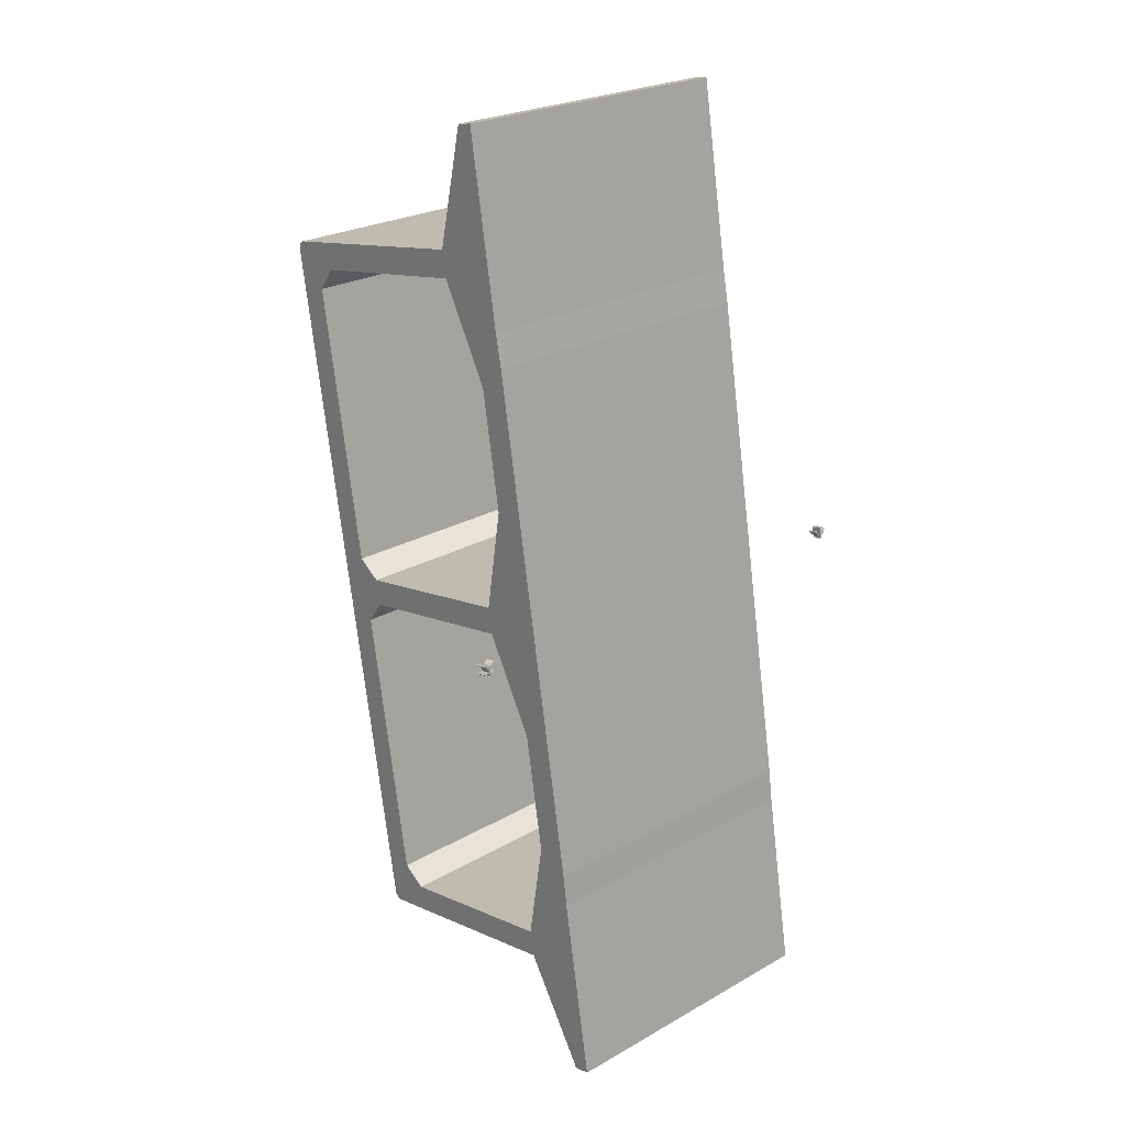
<metadata>
{"format":"obj","ext":"obj","renderer":"f3d","projection":"perspective","resolution":1024,"background":"white","views":[{"elev":11.4,"azim":-42.5,"up":"+Y"}]}
</metadata>
<code>
v -6269 -1791 4381
v -6260 -1789 4381
v -6261 -1789 4381
v -6262 -1789 4381
v -6269 -1790 4381
v -6269 -1787 4381
v -6269 -1784 4381
v -6268 -1782 4381
v -6266 -1779 4381
v -6264 -1777 4381
v -6262 -1775 4381
v -6262 -1775 4381
v -6266 -1777 4381
v -6268 -1780 4381
v -6269 -1782 4381
v -6270 -1784 4381
v -6270 -1789 4381
v -6272 -1785 4381
v -6274 -1782 4381
v -6277 -1780 4381
v -6280 -1778 4381
v -6281 -1779 4381
v -6282 -1780 4381
v -6282 -1780 4381
v -6280 -1781 4381
v -6278 -1781 4381
v -6276 -1782 4381
v -6275 -1784 4381
v -6272 -1787 4381
v -6270 -1790 4381
v -6270 -1791 4381
v -6280 -1792 4381
v -6278 -1794 4381
v -6277 -1792 4381
v -6270 -1791 4381
v -6269 -1796 4381
v -6270 -1796 4381
v -6268 -1797 4381
v -6269 -1791 4366
v -6268 -1797 4366
v -6270 -1796 4366
v -6269 -1796 4366
v -6270 -1791 4366
v -6277 -1792 4366
v -6278 -1794 4366
v -6280 -1792 4366
v -6270 -1791 4366
v -6270 -1790 4366
v -6272 -1787 4366
v -6275 -1784 4366
v -6276 -1782 4366
v -6278 -1781 4366
v -6280 -1781 4366
v -6282 -1780 4366
v -6282 -1780 4366
v -6281 -1779 4366
v -6280 -1778 4366
v -6277 -1780 4366
v -6274 -1782 4366
v -6272 -1785 4366
v -6270 -1789 4366
v -6270 -1784 4366
v -6269 -1782 4366
v -6268 -1780 4366
v -6266 -1777 4366
v -6262 -1775 4366
v -6262 -1775 4366
v -6264 -1777 4366
v -6266 -1779 4366
v -6268 -1782 4366
v -6269 -1784 4366
v -6269 -1787 4366
v -6269 -1790 4366
v -6262 -1789 4366
v -6261 -1789 4366
v -6260 -1789 4366
v -6270 -1790 4381
v -6272 -1787 4381
v -6272 -1787 4366
v -6270 -1790 4366
v -6270 -1791 4381
v -6270 -1790 4381
v -6270 -1790 4366
v -6270 -1791 4366
v -6280 -1792 4381
v -6270 -1791 4381
v -6270 -1791 4366
v -6280 -1792 4366
v -6278 -1794 4381
v -6280 -1792 4381
v -6280 -1792 4366
v -6278 -1794 4366
v -6277 -1792 4381
v -6278 -1794 4381
v -6278 -1794 4366
v -6277 -1792 4366
v -6270 -1791 4381
v -6277 -1792 4381
v -6277 -1792 4366
v -6270 -1791 4366
v -6269 -1796 4381
v -6270 -1791 4381
v -6270 -1791 4366
v -6269 -1796 4366
v -6270 -1796 4381
v -6269 -1796 4381
v -6269 -1796 4366
v -6270 -1796 4366
v -6268 -1797 4381
v -6270 -1796 4381
v -6270 -1796 4366
v -6268 -1797 4366
v -6269 -1791 4381
v -6268 -1797 4381
v -6268 -1797 4366
v -6269 -1791 4366
v -6281 -1779 4381
v -6280 -1778 4381
v -6280 -1778 4366
v -6281 -1779 4366
v -6282 -1780 4381
v -6281 -1779 4381
v -6281 -1779 4366
v -6282 -1780 4366
v -6282 -1780 4381
v -6282 -1780 4381
v -6282 -1780 4366
v -6282 -1780 4366
v -6280 -1781 4381
v -6282 -1780 4381
v -6282 -1780 4366
v -6280 -1781 4366
v -6278 -1781 4381
v -6280 -1781 4381
v -6280 -1781 4366
v -6278 -1781 4366
v -6276 -1782 4381
v -6278 -1781 4381
v -6278 -1781 4366
v -6276 -1782 4366
v -6275 -1784 4381
v -6276 -1782 4381
v -6276 -1782 4366
v -6275 -1784 4366
v -6272 -1787 4381
v -6275 -1784 4381
v -6275 -1784 4366
v -6272 -1787 4366
v -6268 -1782 4381
v -6269 -1784 4381
v -6269 -1784 4366
v -6268 -1782 4366
v -6266 -1779 4381
v -6268 -1782 4381
v -6268 -1782 4366
v -6266 -1779 4366
v -6264 -1777 4381
v -6266 -1779 4381
v -6266 -1779 4366
v -6264 -1777 4366
v -6262 -1775 4381
v -6264 -1777 4381
v -6264 -1777 4366
v -6262 -1775 4366
v -6262 -1775 4381
v -6262 -1775 4381
v -6262 -1775 4366
v -6262 -1775 4366
v -6266 -1777 4381
v -6262 -1775 4381
v -6262 -1775 4366
v -6266 -1777 4366
v -6268 -1780 4381
v -6266 -1777 4381
v -6266 -1777 4366
v -6268 -1780 4366
v -6269 -1782 4381
v -6268 -1780 4381
v -6268 -1780 4366
v -6269 -1782 4366
v -6270 -1784 4381
v -6269 -1782 4381
v -6269 -1782 4366
v -6270 -1784 4366
v -6270 -1789 4381
v -6270 -1784 4381
v -6270 -1784 4366
v -6270 -1789 4366
v -6272 -1785 4381
v -6270 -1789 4381
v -6270 -1789 4366
v -6272 -1785 4366
v -6274 -1782 4381
v -6272 -1785 4381
v -6272 -1785 4366
v -6274 -1782 4366
v -6277 -1780 4381
v -6274 -1782 4381
v -6274 -1782 4366
v -6277 -1780 4366
v -6280 -1778 4381
v -6277 -1780 4381
v -6277 -1780 4366
v -6280 -1778 4366
v -6260 -1789 4381
v -6269 -1791 4381
v -6269 -1791 4366
v -6260 -1789 4366
v -6261 -1789 4381
v -6260 -1789 4381
v -6260 -1789 4366
v -6261 -1789 4366
v -6262 -1789 4381
v -6261 -1789 4381
v -6261 -1789 4366
v -6262 -1789 4366
v -6269 -1790 4381
v -6262 -1789 4381
v -6262 -1789 4366
v -6269 -1790 4366
v -6269 -1787 4381
v -6269 -1790 4381
v -6269 -1790 4366
v -6269 -1787 4366
v -6269 -1784 4381
v -6269 -1787 4381
v -6269 -1787 4366
v -6269 -1784 4366
v -5577 -1687 4381
v -5579 -1674 4381
v -5579 -1673 4381
v -5578 -1673 4381
v -5575 -1673 4381
v -5576 -1672 4381
v -5578 -1671 4381
v -5579 -1671 4381
v -5579 -1670 4381
v -5580 -1672 4381
v -5581 -1674 4381
v -5578 -1689 4381
v -5579 -1690 4381
v -5576 -1691 4381
v -5581 -1686 4381
v -5581 -1685 4381
v -5585 -1682 4381
v -5587 -1678 4381
v -5588 -1678 4381
v -5588 -1678 4381
v -5588 -1680 4381
v -5588 -1680 4381
v -5587 -1682 4381
v -5573 -1685 4381
v -5573 -1682 4381
v -5571 -1678 4381
v -5569 -1675 4381
v -5570 -1674 4381
v -5573 -1679 4381
v -5574 -1682 4381
v -5575 -1684 4381
v -5577 -1687 4366
v -5576 -1691 4366
v -5579 -1690 4366
v -5578 -1689 4366
v -5581 -1674 4366
v -5580 -1672 4366
v -5579 -1670 4366
v -5579 -1671 4366
v -5578 -1671 4366
v -5576 -1672 4366
v -5575 -1673 4366
v -5578 -1673 4366
v -5579 -1673 4366
v -5579 -1674 4366
v -5573 -1685 4366
v -5575 -1684 4366
v -5574 -1682 4366
v -5573 -1679 4366
v -5570 -1674 4366
v -5569 -1675 4366
v -5571 -1678 4366
v -5573 -1682 4366
v -5581 -1686 4366
v -5587 -1682 4366
v -5588 -1680 4366
v -5588 -1680 4366
v -5588 -1678 4366
v -5588 -1678 4366
v -5587 -1678 4366
v -5585 -1682 4366
v -5581 -1685 4366
v -5576 -1672 4381
v -5575 -1673 4381
v -5575 -1673 4366
v -5576 -1672 4366
v -5578 -1671 4381
v -5576 -1672 4381
v -5576 -1672 4366
v -5578 -1671 4366
v -5579 -1671 4381
v -5578 -1671 4381
v -5578 -1671 4366
v -5579 -1671 4366
v -5579 -1670 4381
v -5579 -1671 4381
v -5579 -1671 4366
v -5579 -1670 4366
v -5580 -1672 4381
v -5579 -1670 4381
v -5579 -1670 4366
v -5580 -1672 4366
v -5581 -1674 4381
v -5580 -1672 4381
v -5580 -1672 4366
v -5581 -1674 4366
v -5578 -1689 4381
v -5581 -1674 4381
v -5581 -1674 4366
v -5578 -1689 4366
v -5579 -1690 4381
v -5578 -1689 4381
v -5578 -1689 4366
v -5579 -1690 4366
v -5576 -1691 4381
v -5579 -1690 4381
v -5579 -1690 4366
v -5576 -1691 4366
v -5577 -1687 4381
v -5576 -1691 4381
v -5576 -1691 4366
v -5577 -1687 4366
v -5573 -1679 4381
v -5570 -1674 4381
v -5570 -1674 4366
v -5573 -1679 4366
v -5574 -1682 4381
v -5573 -1679 4381
v -5573 -1679 4366
v -5574 -1682 4366
v -5575 -1684 4381
v -5574 -1682 4381
v -5574 -1682 4366
v -5575 -1684 4366
v -5573 -1685 4381
v -5575 -1684 4381
v -5575 -1684 4366
v -5573 -1685 4366
v -5579 -1674 4381
v -5577 -1687 4381
v -5577 -1687 4366
v -5579 -1674 4366
v -5579 -1673 4381
v -5579 -1674 4381
v -5579 -1674 4366
v -5579 -1673 4366
v -5578 -1673 4381
v -5579 -1673 4381
v -5579 -1673 4366
v -5578 -1673 4366
v -5575 -1673 4381
v -5578 -1673 4381
v -5578 -1673 4366
v -5575 -1673 4366
v -5581 -1685 4381
v -5581 -1686 4381
v -5581 -1686 4366
v -5581 -1685 4366
v -5585 -1682 4381
v -5581 -1685 4381
v -5581 -1685 4366
v -5585 -1682 4366
v -5587 -1678 4381
v -5585 -1682 4381
v -5585 -1682 4366
v -5587 -1678 4366
v -5588 -1678 4381
v -5587 -1678 4381
v -5587 -1678 4366
v -5588 -1678 4366
v -5588 -1678 4381
v -5588 -1678 4381
v -5588 -1678 4366
v -5588 -1678 4366
v -5588 -1680 4381
v -5588 -1678 4381
v -5588 -1678 4366
v -5588 -1680 4366
v -5588 -1680 4381
v -5588 -1680 4381
v -5588 -1680 4366
v -5588 -1680 4366
v -5587 -1682 4381
v -5588 -1680 4381
v -5588 -1680 4366
v -5587 -1682 4366
v -5581 -1686 4381
v -5587 -1682 4381
v -5587 -1682 4366
v -5581 -1686 4366
v -5573 -1682 4381
v -5573 -1685 4381
v -5573 -1685 4366
v -5573 -1682 4366
v -5571 -1678 4381
v -5573 -1682 4381
v -5573 -1682 4366
v -5571 -1678 4366
v -5569 -1675 4381
v -5571 -1678 4381
v -5571 -1678 4366
v -5569 -1675 4366
v -5570 -1674 4381
v -5569 -1675 4381
v -5569 -1675 4366
v -5570 -1674 4366
v -6257 -1216 4272
v -6257 -1216 3946
v -6257 -1219 3939
v -6256 -1226 3936
v -6096 -2274 3936
v -6094 -2281 3939
v -6094 -2284 3946
v -6094 -2284 4272
v -6068 -2452 4340
v -6068 -2452 4364
v -6111 -2175 4364
v -6118 -2126 4365
v -6233 -1374 4365
v -6241 -1325 4364
v -6283 -1048 4364
v -6283 -1048 4340
v -6105 -2215 3977
v -6168 -1799 3977
v -6173 -1770 4007
v -6173 -1770 4272
v -6150 -1918 4322
v -6123 -2096 4322
v -6100 -2244 4272
v -6100 -2244 4007
v -6183 -1701 3977
v -6247 -1285 3977
v -6251 -1256 4007
v -6251 -1256 4272
v -6229 -1404 4322
v -6201 -1582 4322
v -6179 -1730 4272
v -6179 -1730 4007
v -5813 -1148 4274
v -5838 -980 4342
v -5838 -980 4366
v -5796 -1257 4366
v -5788 -1306 4367
v -5673 -2057 4367
v -5666 -2107 4366
v -5623 -2384 4366
v -5623 -2384 4342
v -5649 -2216 4274
v -5649 -2216 3939
v -5650 -2213 3932
v -5651 -2206 3929
v -5811 -1158 3929
v -5812 -1151 3932
v -5813 -1148 3939
v -5723 -1731 3971
v -5660 -2146 3971
v -5655 -2176 4001
v -5655 -2176 4274
v -5678 -2028 4324
v -5705 -1850 4324
v -5728 -1702 4274
v -5728 -1702 4001
v -5802 -1217 3971
v -5739 -1632 3971
v -5734 -1662 4001
v -5734 -1662 4274
v -5757 -1514 4324
v -5784 -1336 4324
v -5807 -1188 4274
v -5807 -1188 4001
v -6257 -1216 3946
v -6257 -1216 4272
v -5813 -1148 4274
v -5813 -1148 3939
v -6256 -1226 3936
v -6257 -1219 3939
v -6257 -1216 3946
v -5813 -1148 3939
v -5812 -1151 3932
v -5811 -1158 3929
v -6035 -1182 3942
v -6034 -1192 3932
v -6145 -1209 3934
v -6146 -1199 3944
v -5922 -1175 3931
v -5924 -1165 3941
v -5868 -1157 3940
v -6200 -1218 3935
v -5867 -1166 3930
v -6202 -1208 3945
v -5896 -1164 3933
v -6174 -1206 3938
v -5964 -1174 3934
v -6105 -1196 3936
v -5978 -1183 3931
v -6007 -1183 3933
v -6056 -1189 3935
v -6089 -1201 3933
v -5979 -1174 3941
v -5952 -1169 3941
v -6091 -1191 3943
v -5999 -1178 3937
v -6028 -1183 3936
v -6060 -1187 3939
v -5840 -1152 3939
v -5854 -1156 3934
v -5843 -1158 3930
v -6228 -1222 3936
v -6215 -1214 3937
v -6226 -1212 3941
v -5895 -1171 3930
v -5896 -1161 3940
v -5882 -1159 3936
v -5913 -1164 3936
v -5930 -1169 3933
v -5950 -1179 3931
v -5965 -1178 3932
v -6173 -1213 3935
v -6174 -1203 3945
v -6139 -1203 3935
v -6137 -1199 3939
v -6117 -1205 3934
v -6118 -1195 3944
v -6006 -1188 3932
v -6061 -1196 3933
v -6007 -1178 3942
v -6063 -1186 3943
v -5839 -1162 3929
v -6230 -1212 3946
v -6096 -2274 3936
v -6256 -1226 3936
v -5811 -1158 3929
v -5651 -2206 3929
v -6094 -2284 3946
v -6094 -2281 3939
v -6096 -2274 3936
v -5651 -2206 3929
v -5650 -2213 3932
v -5649 -2216 3939
v -5873 -2240 3932
v -5872 -2250 3942
v -5983 -2267 3944
v -5984 -2257 3934
v -5760 -2233 3941
v -5762 -2223 3931
v -5706 -2214 3930
v -6038 -2275 3945
v -5705 -2224 3940
v -6040 -2265 3935
v -5733 -2225 3933
v -6011 -2268 3938
v -5802 -2236 3934
v -5942 -2258 3936
v -5816 -2241 3941
v -5844 -2244 3937
v -5893 -2251 3937
v -5927 -2258 3943
v -5818 -2231 3931
v -5790 -2227 3931
v -5929 -2248 3933
v -5836 -2239 3933
v -5866 -2245 3935
v -5897 -2247 3934
v -5679 -2210 3929
v -5692 -2218 3931
v -5680 -2219 3935
v -6066 -2279 3946
v -6053 -2276 3940
v -6064 -2273 3936
v -5733 -2228 3940
v -5734 -2219 3930
v -5720 -2220 3931
v -5751 -2225 3931
v -5767 -2231 3934
v -5788 -2237 3941
v -5802 -2238 3938
v -6011 -2271 3945
v -6012 -2261 3935
v -5976 -2264 3939
v -5974 -2260 3935
v -5955 -2262 3944
v -5957 -2253 3934
v -5844 -2245 3942
v -5899 -2254 3943
v -5845 -2236 3932
v -5901 -2244 3933
v -5677 -2220 3939
v -6068 -2270 3936
v -6094 -2284 4272
v -6094 -2284 3946
v -5649 -2216 3939
v -5649 -2216 4274
v -6068 -2452 4340
v -6094 -2284 4272
v -5649 -2216 4274
v -5623 -2384 4342
v -6068 -2452 4364
v -6068 -2452 4340
v -5623 -2384 4342
v -5623 -2384 4366
v -6111 -2175 4364
v -6068 -2452 4364
v -5623 -2384 4366
v -5666 -2107 4366
v -6118 -2126 4365
v -6111 -2175 4364
v -5666 -2107 4366
v -5673 -2057 4367
v -6233 -1374 4365
v -6118 -2126 4365
v -5673 -2057 4367
v -5788 -1306 4367
v -6241 -1325 4364
v -6233 -1374 4365
v -5788 -1306 4367
v -5796 -1257 4366
v -6283 -1048 4364
v -6241 -1325 4364
v -5796 -1257 4366
v -5838 -980 4366
v -6283 -1048 4340
v -6283 -1048 4364
v -5838 -980 4366
v -5838 -980 4342
v -6257 -1216 4272
v -6283 -1048 4340
v -5838 -980 4342
v -5813 -1148 4274
v -5723 -1731 3971
v -6168 -1799 3977
v -6105 -2215 3977
v -5660 -2146 3971
v -6168 -1799 3977
v -5723 -1731 3971
v -5728 -1702 4001
v -6173 -1770 4007
v -5705 -1850 4324
v -6150 -1918 4322
v -6173 -1770 4272
v -5728 -1702 4274
v -5660 -2146 3971
v -6105 -2215 3977
v -6100 -2244 4007
v -5655 -2176 4001
v -5655 -2176 4274
v -6100 -2244 4272
v -6123 -2096 4322
v -5678 -2028 4324
v -5655 -2176 4001
v -6100 -2244 4007
v -6100 -2244 4272
v -5655 -2176 4274
v -6150 -1918 4322
v -5705 -1850 4324
v -5678 -2028 4324
v -6123 -2096 4322
v -6173 -1770 4007
v -5728 -1702 4001
v -5728 -1702 4274
v -6173 -1770 4272
v -5802 -1217 3971
v -6247 -1285 3977
v -6183 -1701 3977
v -5739 -1632 3971
v -5739 -1632 3971
v -6183 -1701 3977
v -6179 -1730 4007
v -5734 -1662 4001
v -5734 -1662 4274
v -6179 -1730 4272
v -6201 -1582 4322
v -5757 -1514 4324
v -6247 -1285 3977
v -5802 -1217 3971
v -5807 -1188 4001
v -6251 -1256 4007
v -5784 -1336 4324
v -6229 -1404 4322
v -6251 -1256 4272
v -5807 -1188 4274
v -6251 -1256 4007
v -5807 -1188 4001
v -5807 -1188 4274
v -6251 -1256 4272
v -5757 -1514 4324
v -6201 -1582 4322
v -6229 -1404 4322
v -5784 -1336 4324
v -5734 -1662 4001
v -6179 -1730 4007
v -6179 -1730 4272
v -5734 -1662 4274
g g462420_1
f 33 34 32
f 31 32 34
f 36 37 38
f 34 35 31
f 5 31 35
f 35 36 1
f 28 29 18
f 24 25 22
f 22 23 24
f 21 22 25
f 25 20 21
f 28 19 27
f 19 28 18
f 26 27 20
f 20 27 19
f 26 20 25
f 5 1 4
f 5 30 31
f 30 17 29
f 17 30 5
f 5 6 17
f 35 1 5
f 2 4 1
f 3 4 2
f 36 38 1
f 16 6 7
f 16 7 8
f 17 18 29
f 15 8 14
f 8 15 16
f 14 8 9
f 9 10 13
f 10 12 13
f 12 10 11
f 9 13 14
f 16 17 6
f 76 74 75
f 39 73 74
f 43 73 39
f 73 48 61
f 47 48 73
f 61 48 49
f 73 61 72
f 39 40 42
f 74 76 39
f 72 61 62
f 68 69 65
f 68 66 67
f 66 68 65
f 69 64 65
f 71 62 70
f 71 72 62
f 64 70 63
f 70 64 69
f 63 70 62
f 61 49 60
f 41 42 40
f 44 47 43
f 47 73 43
f 43 39 42
f 44 45 46
f 50 60 49
f 47 44 46
f 59 50 51
f 50 59 60
f 51 52 58
f 58 52 53
f 51 58 59
f 53 54 56
f 56 57 53
f 55 56 54
f 53 57 58
f 77 78 80
f 79 80 78
f 81 82 84
f 83 84 82
f 85 86 87
f 87 88 85
f 89 90 91
f 91 92 89
f 93 94 96
f 95 96 94
f 97 98 99
f 99 100 97
f 101 102 103
f 103 104 101
f 105 106 108
f 107 108 106
f 109 110 112
f 111 112 110
f 113 114 115
f 115 116 113
f 117 118 119
f 119 120 117
f 121 122 124
f 123 124 122
f 125 126 128
f 127 128 126
f 129 130 132
f 131 132 130
f 133 134 136
f 135 136 134
f 137 138 139
f 139 140 137
f 141 142 144
f 143 144 142
f 145 146 147
f 147 148 145
f 149 150 151
f 151 152 149
f 153 154 156
f 155 156 154
f 157 158 160
f 159 160 158
f 161 162 163
f 163 164 161
f 165 166 167
f 167 168 165
f 169 170 171
f 171 172 169
f 173 174 176
f 175 176 174
f 177 178 179
f 179 180 177
f 181 182 184
f 183 184 182
f 185 186 188
f 187 188 186
f 189 190 191
f 191 192 189
f 193 194 196
f 195 196 194
f 197 198 199
f 199 200 197
f 201 202 203
f 203 204 201
f 205 206 207
f 207 208 205
f 209 210 212
f 211 212 210
f 213 214 216
f 215 216 214
f 217 218 220
f 219 220 218
f 221 222 223
f 223 224 221
f 225 226 227
f 227 228 225
f 239 230 231
f 240 229 239
f 240 241 242
f 239 229 230
f 240 242 229
f 235 236 232
f 234 235 232
f 231 232 238
f 238 232 236
f 236 237 238
f 231 238 239
f 232 233 234
f 243 244 245
f 251 245 246
f 245 251 243
f 246 247 248
f 246 249 250
f 249 246 248
f 246 250 251
f 252 253 258
f 258 259 252
f 253 257 258
f 255 256 254
f 257 254 256
f 254 257 253
f 268 269 271
f 267 268 271
f 266 267 265
f 271 272 265
f 267 271 265
f 265 272 264
f 271 269 270
f 273 264 272
f 260 263 264
f 260 264 273
f 262 263 261
f 260 261 263
f 278 279 280
f 280 277 278
f 277 280 281
f 281 274 276
f 275 276 274
f 281 276 277
f 287 288 286
f 285 286 288
f 288 284 285
f 290 282 289
f 288 283 284
f 283 288 289
f 283 289 282
f 291 292 294
f 293 294 292
f 295 296 297
f 297 298 295
f 299 300 302
f 301 302 300
f 303 304 305
f 305 306 303
f 307 308 309
f 309 310 307
f 311 312 313
f 313 314 311
f 315 316 317
f 317 318 315
f 319 320 321
f 321 322 319
f 323 324 325
f 325 326 323
f 327 328 329
f 329 330 327
f 331 332 333
f 333 334 331
f 335 336 338
f 337 338 336
f 339 340 342
f 341 342 340
f 343 344 346
f 345 346 344
f 347 348 349
f 349 350 347
f 351 352 354
f 353 354 352
f 355 356 357
f 357 358 355
f 359 360 362
f 361 362 360
f 363 364 365
f 365 366 363
f 367 368 370
f 369 370 368
f 371 372 373
f 373 374 371
f 375 376 377
f 377 378 375
f 379 380 382
f 381 382 380
f 383 384 386
f 385 386 384
f 387 388 390
f 389 390 388
f 391 392 394
f 393 394 392
f 395 396 398
f 397 398 396
f 399 400 402
f 401 402 400
f 403 404 405
f 405 406 403
f 407 408 409
f 409 410 407
f 411 412 414
f 413 414 412
f 428 429 415
f 443 427 428
f 415 429 430
f 442 443 428
f 442 415 441
f 443 444 427
f 435 444 434
f 442 428 415
f 427 444 435
f 422 424 425
f 422 423 424
f 425 426 436
f 435 436 426
f 422 437 438
f 422 425 437
f 437 425 436
f 426 427 435
f 422 438 421
f 445 446 433
f 439 433 446
f 416 417 418
f 440 418 439
f 418 440 416
f 416 440 441
f 415 416 441
f 439 418 432
f 433 434 445
f 433 439 432
f 431 419 421
f 419 431 432
f 420 421 419
f 431 421 438
f 432 418 419
f 445 434 444
f 453 454 456
f 467 452 453
f 456 454 455
f 466 467 453
f 466 456 465
f 467 468 452
f 475 468 474
f 466 453 456
f 452 468 475
f 447 449 450
f 447 448 449
f 450 451 476
f 475 476 451
f 447 477 478
f 447 450 477
f 477 450 476
f 451 452 475
f 447 478 462
f 469 470 473
f 463 473 470
f 457 458 459
f 464 459 463
f 459 464 457
f 457 464 465
f 456 457 465
f 463 459 472
f 473 474 469
f 473 463 472
f 471 460 462
f 460 471 472
f 461 462 460
f 471 462 478
f 472 459 460
f 469 474 468
f 480 481 479
f 482 479 481
f 515 488 536
f 518 485 537
f 516 484 517
f 514 513 487
f 511 504 505
f 500 498 527
f 515 514 487
f 528 491 526
f 525 504 501
f 510 501 504
f 499 519 493
f 527 492 529
f 522 523 501
f 514 495 513
f 528 526 500
f 520 521 522
f 483 484 516
f 528 529 502
f 525 493 524
f 501 507 508
f 512 502 509
f 506 502 505
f 505 504 490
f 504 503 532
f 510 507 501
f 502 530 528
f 502 529 531
f 533 506 505
f 504 511 510
f 520 522 494
f 508 494 522
f 511 512 489
f 510 489 534
f 512 511 505
f 502 512 505
f 512 509 535
f 499 514 515
f 513 486 487
f 495 514 521
f 488 515 487
f 515 497 499
f 518 500 517
f 516 517 496
f 518 517 484
f 485 518 484
f 518 498 500
f 499 497 519
f 499 522 521
f 520 495 521
f 514 499 521
f 523 522 499
f 508 522 501
f 499 493 523
f 524 503 525
f 525 523 493
f 505 490 533
f 523 525 501
f 500 496 517
f 500 526 496
f 500 527 529
f 529 492 531
f 500 529 528
f 531 509 502
f 530 502 506
f 530 491 528
f 503 504 525
f 532 490 504
f 489 510 511
f 534 507 510
f 535 489 512
f 536 497 515
f 537 498 518
f 539 540 541
f 541 538 539
f 574 547 595
f 577 544 596
f 575 543 576
f 573 572 546
f 570 563 564
f 559 557 586
f 574 573 546
f 587 550 585
f 584 563 560
f 569 560 563
f 558 578 552
f 586 551 588
f 581 582 560
f 573 554 572
f 587 585 559
f 579 580 581
f 542 543 575
f 587 588 561
f 584 552 583
f 560 566 567
f 571 561 568
f 565 561 564
f 564 563 549
f 563 562 591
f 569 566 560
f 561 589 587
f 561 588 590
f 592 565 564
f 563 570 569
f 579 581 553
f 567 553 581
f 570 571 548
f 569 548 593
f 571 570 564
f 561 571 564
f 571 568 594
f 558 573 574
f 572 545 546
f 554 573 580
f 547 574 546
f 574 556 558
f 577 559 576
f 575 576 555
f 577 576 543
f 544 577 543
f 577 557 559
f 558 556 578
f 558 581 580
f 579 554 580
f 573 558 580
f 582 581 558
f 567 581 560
f 558 552 582
f 583 562 584
f 584 582 552
f 564 549 592
f 582 584 560
f 559 555 576
f 559 585 555
f 559 586 588
f 588 551 590
f 559 588 587
f 590 568 561
f 589 561 565
f 589 550 587
f 562 563 584
f 591 549 563
f 548 569 570
f 593 566 569
f 594 548 571
f 595 556 574
f 596 557 577
f 598 599 600
f 600 597 598
f 602 603 601
f 604 601 603
f 606 607 605
f 608 605 607
f 610 611 609
f 612 609 611
f 614 615 613
f 616 613 615
f 618 619 617
f 620 617 619
f 622 623 624
f 624 621 622
f 626 627 625
f 628 625 627
f 630 631 632
f 632 629 630
f 634 635 636
f 636 633 634
f 640 637 638
f 638 639 640
f 641 643 644
f 643 641 642
f 648 645 646
f 646 647 648
f 652 649 650
f 650 651 652
f 655 653 654
f 653 655 656
f 660 657 658
f 658 659 660
f 661 663 664
f 663 661 662
f 665 667 668
f 667 665 666
f 671 669 670
f 669 671 672
f 676 673 674
f 674 675 676
f 679 677 678
f 677 679 680
f 681 683 684
f 683 681 682
f 688 685 686
f 686 687 688
f 689 691 692
f 691 689 690
f 695 693 694
f 693 695 696
f 700 697 698
f 698 699 700

</code>
